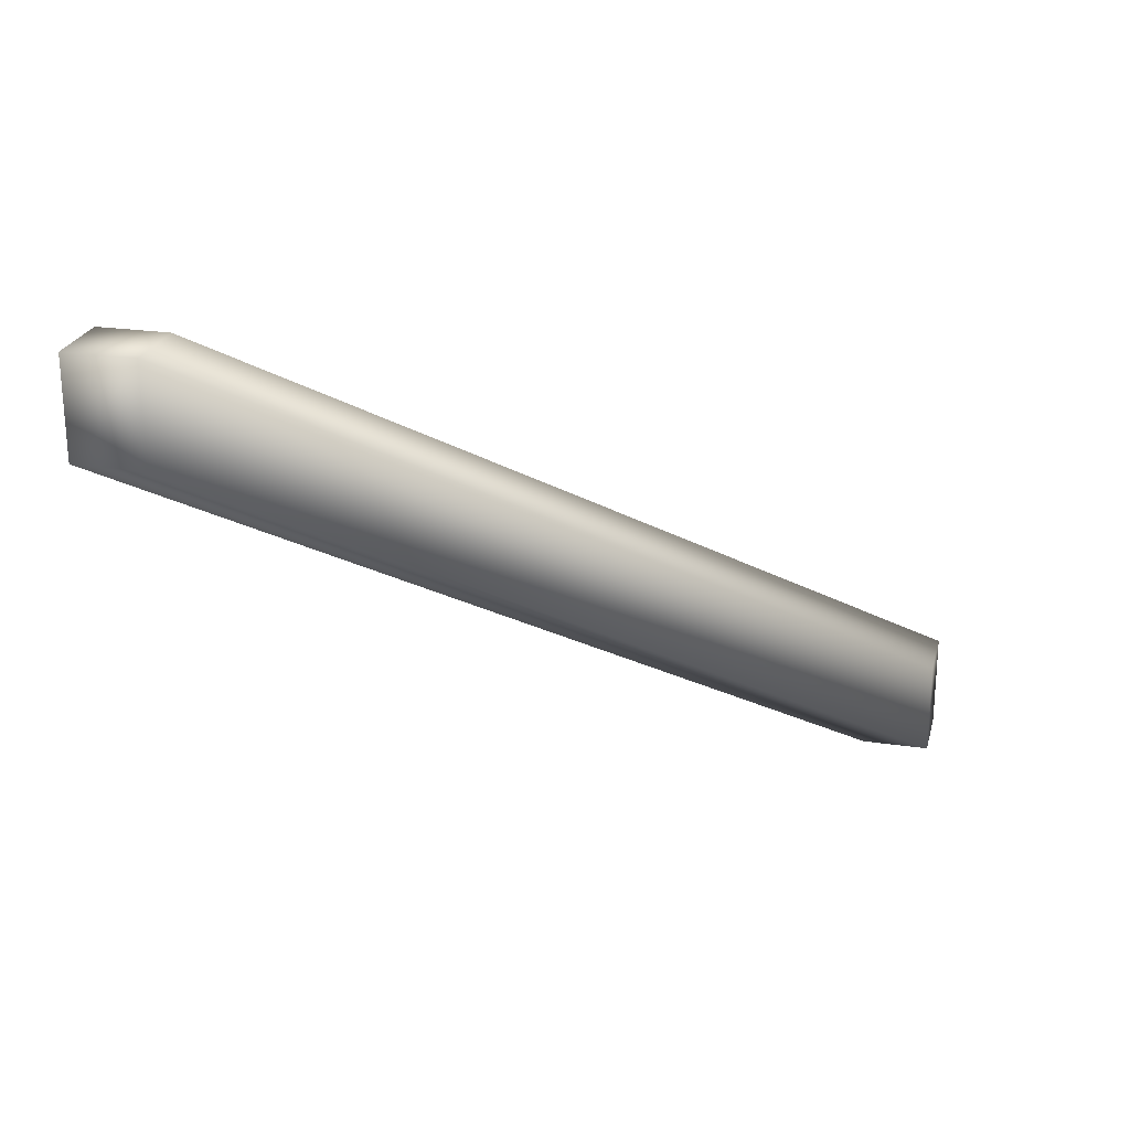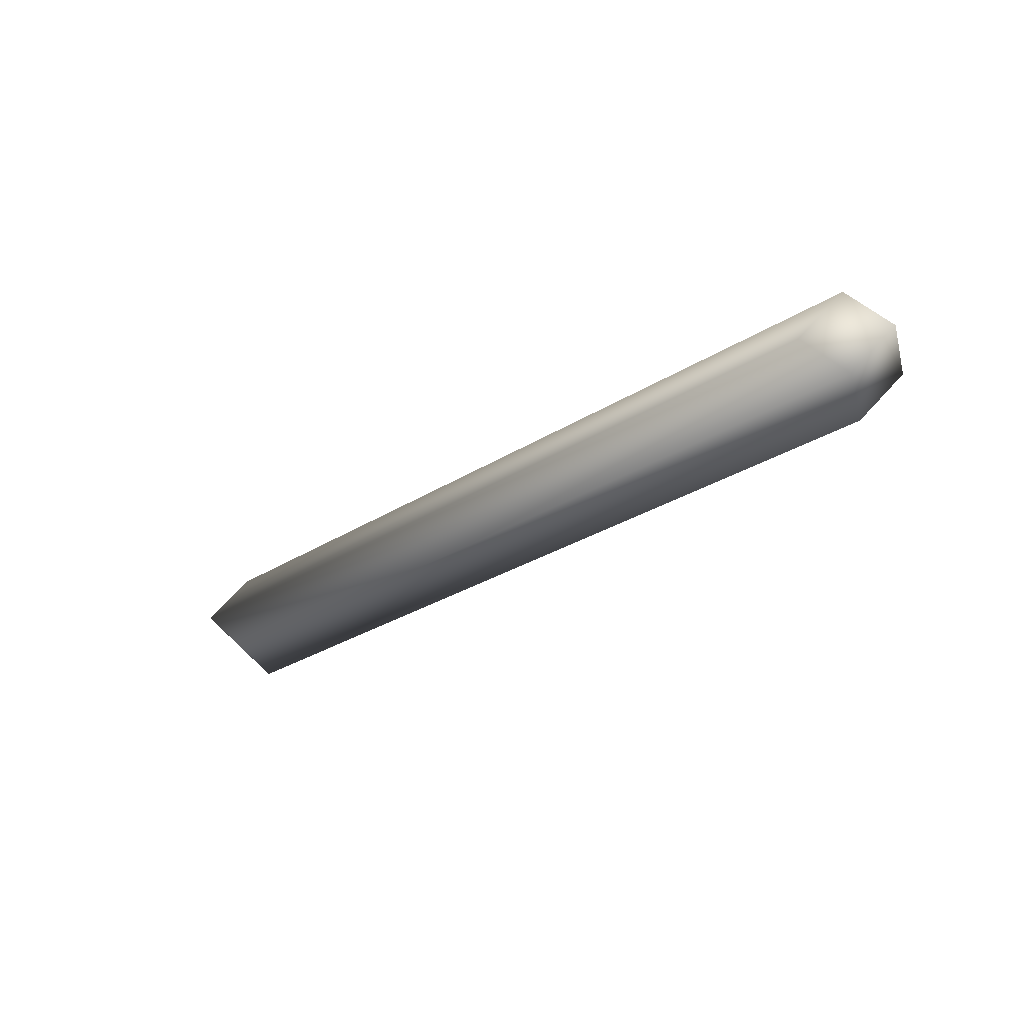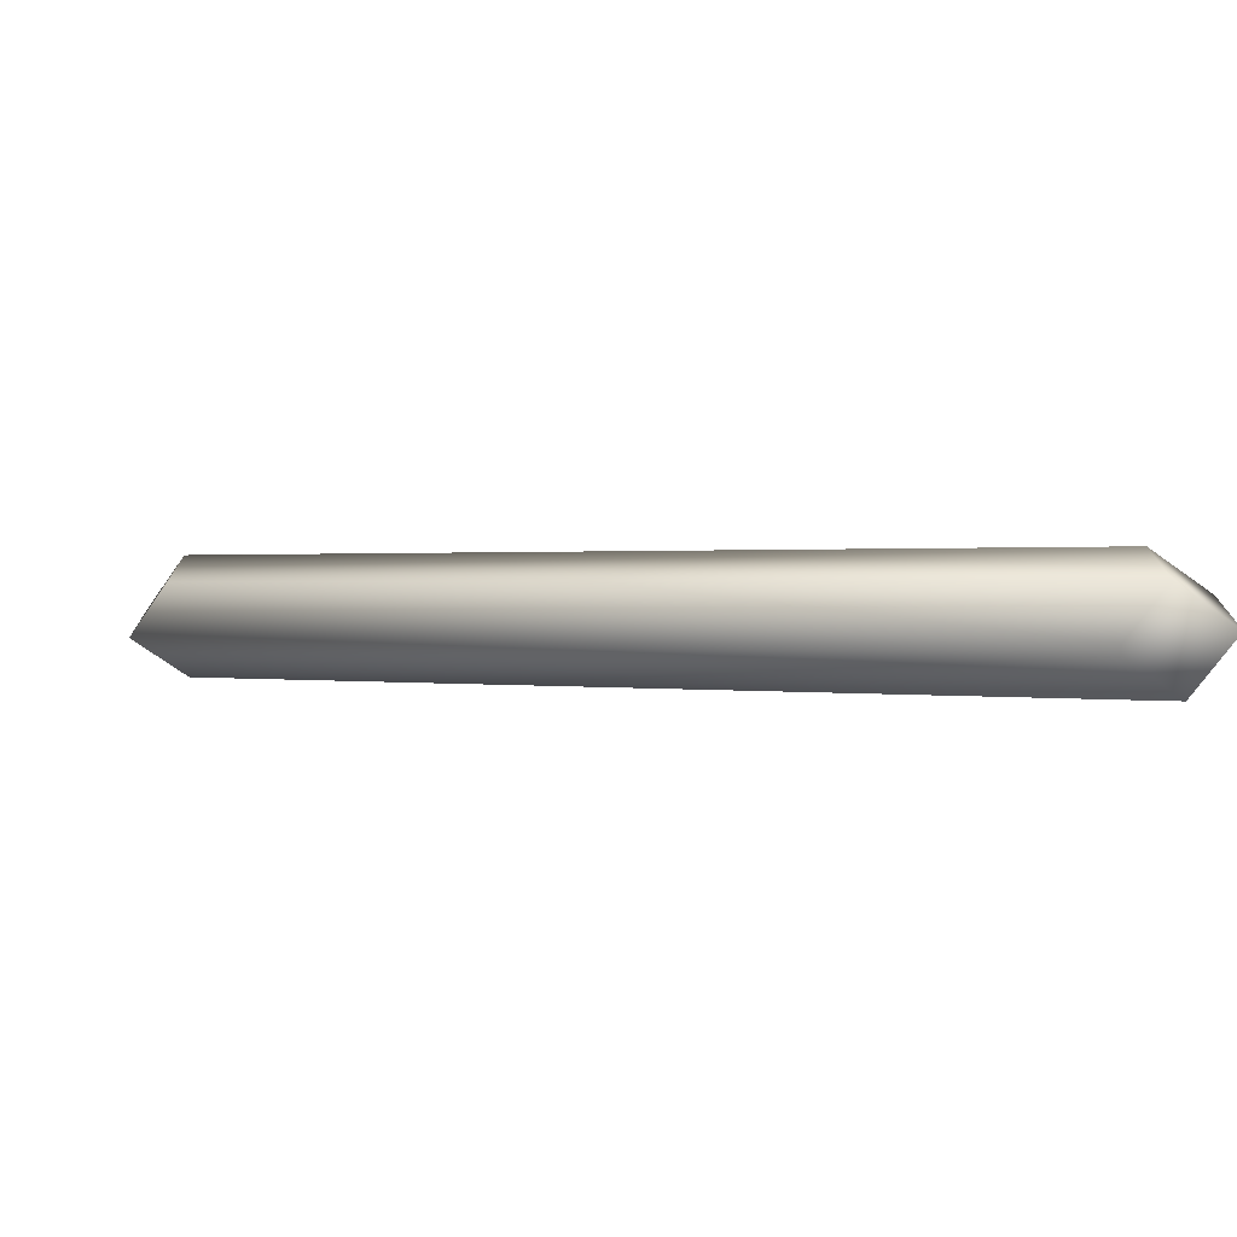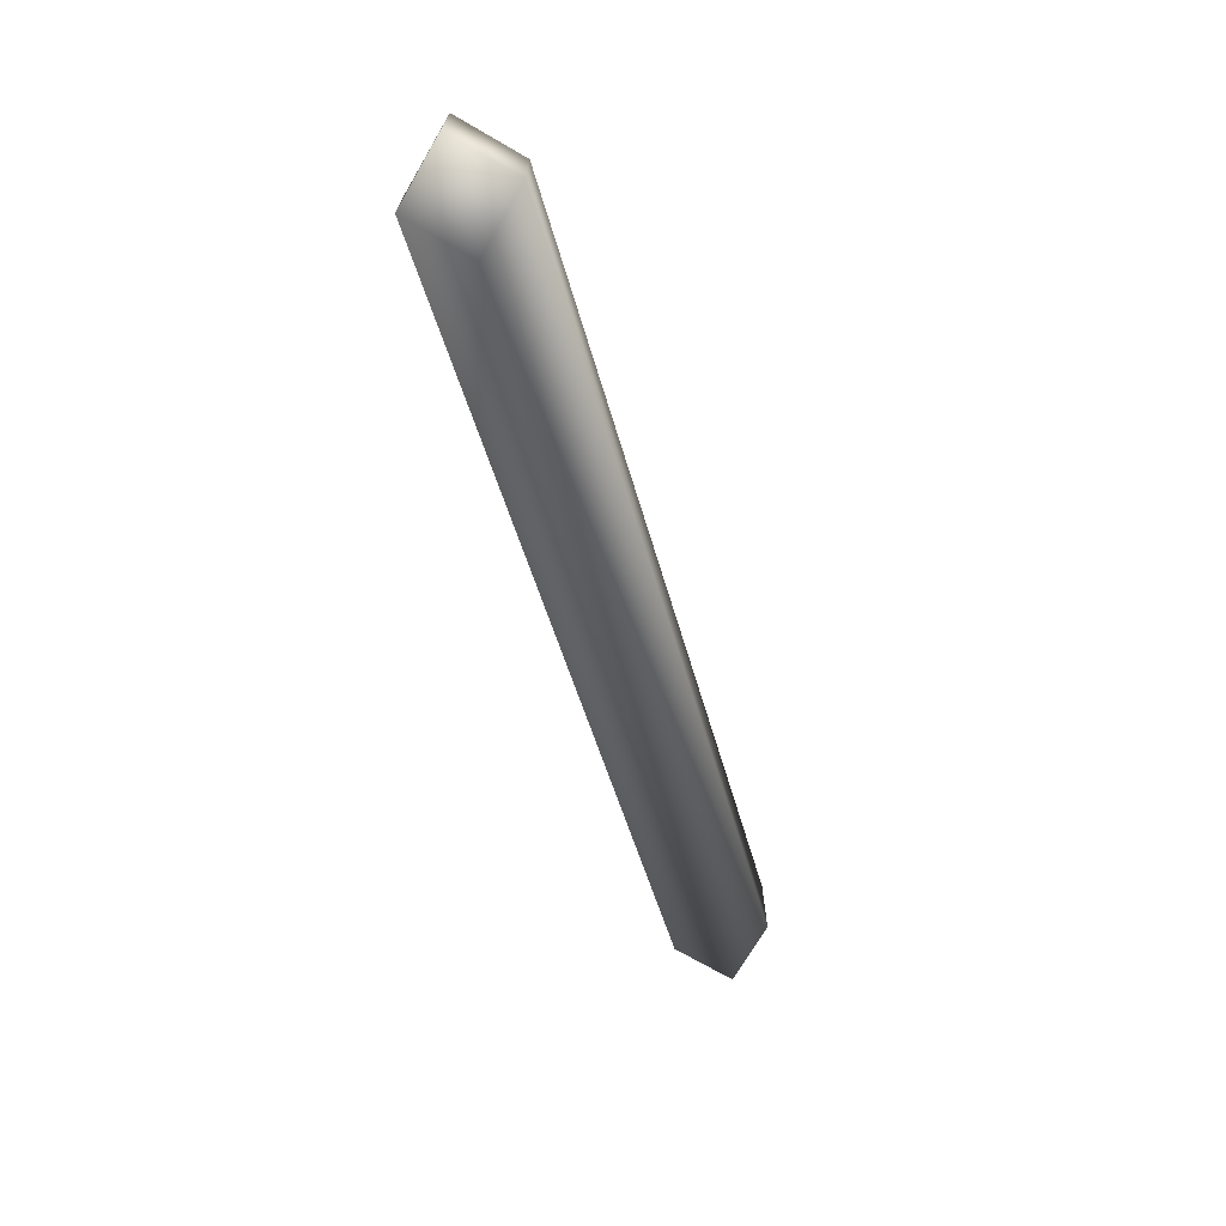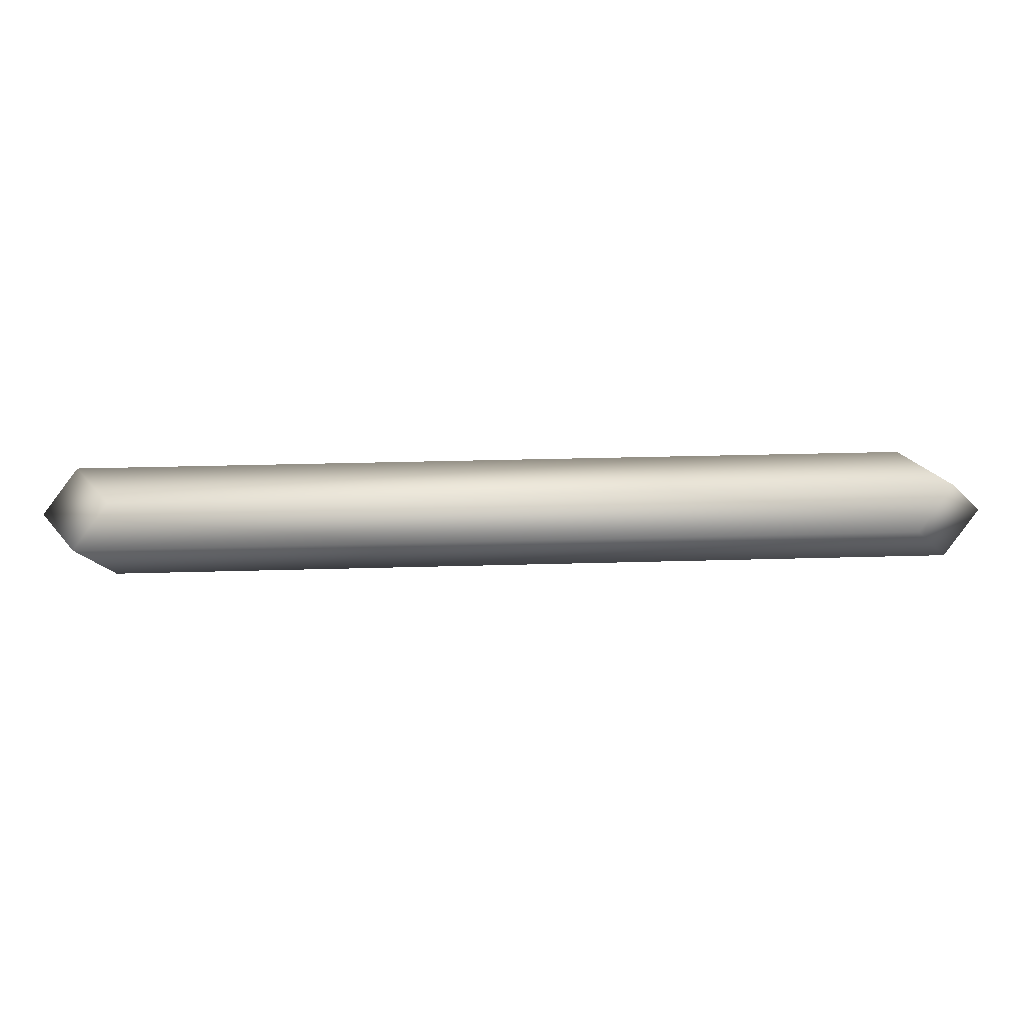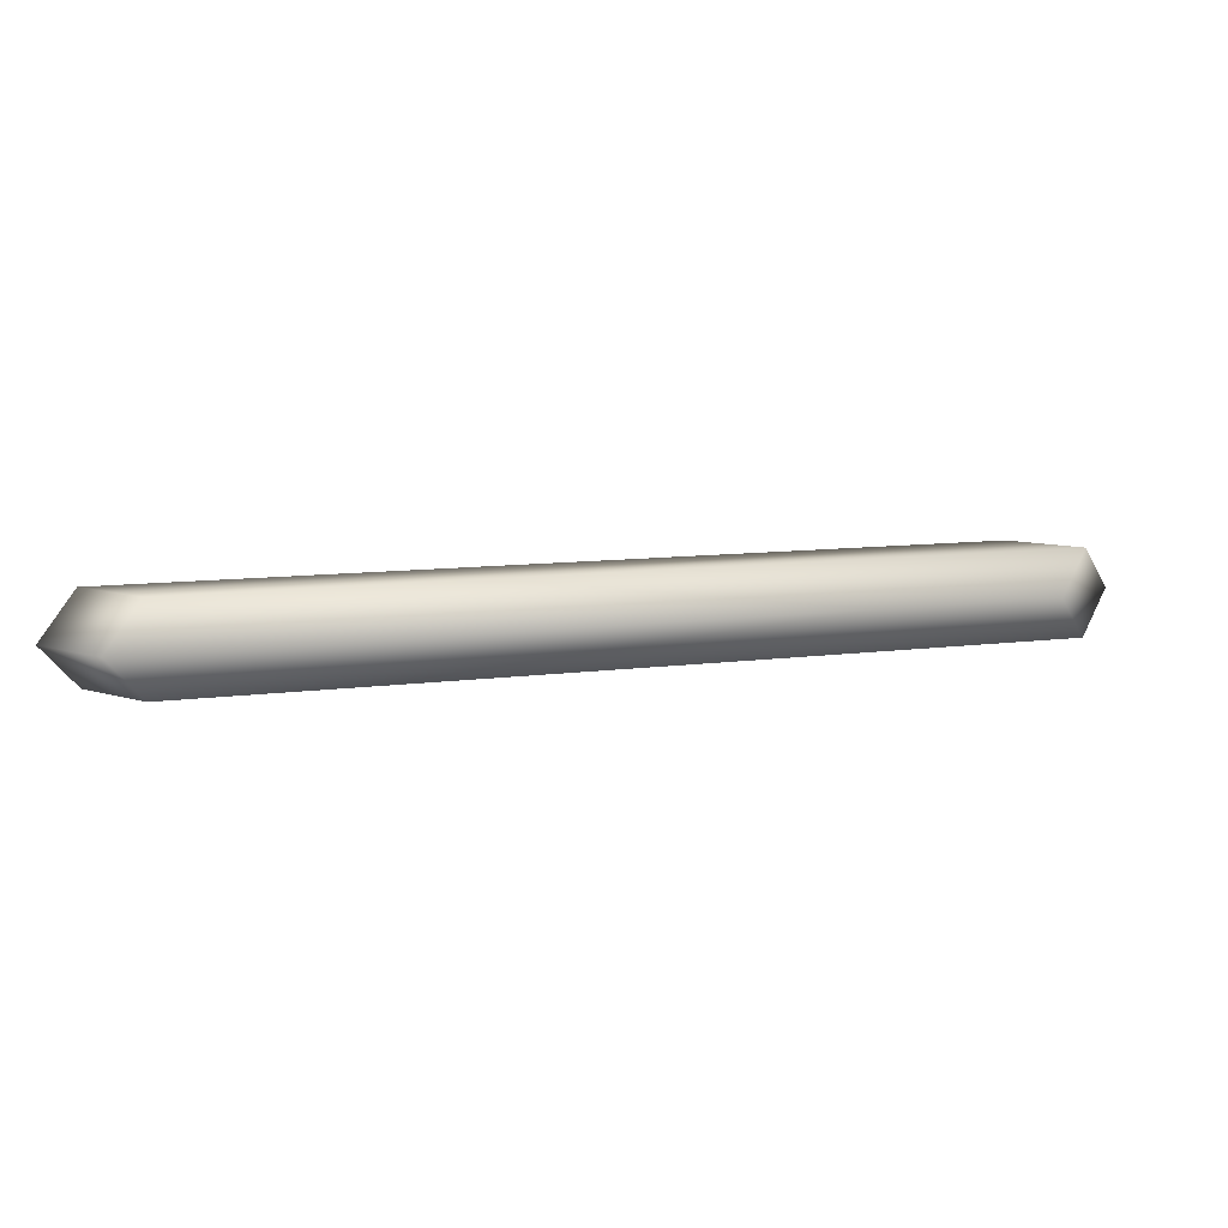
<metadata>
{"format":"obj","ext":"obj","renderer":"f3d","projection":"perspective","resolution":1024,"background":"white","views":[{"elev":23.7,"azim":-31.1,"up":"+Y"},{"elev":-27.1,"azim":-164.9,"up":"+Z"},{"elev":-73.2,"azim":9.6,"up":"+Y"},{"elev":-71.4,"azim":104.8,"up":"+Y"},{"elev":30.6,"azim":147.6,"up":"+Z"},{"elev":9.2,"azim":-50.4,"up":"+Z"}]}
</metadata>
<code>
o edge_10
v 6 1.562 0.1697
v 8.83 -0.1697 1e-06
v 9 -0.1697 0.1697
v 9.17 -0.1697 1e-06
v 9 -0.1697 -0.1697
v 6 1.562 -0.1697
v 9 0.1697 -0.1697
v 6 1.902 -0.1697
v 9.17 0.1697 1e-06
v 6 1.902 0.1697
v 9 0.1697 0.1697
v 5.83 1.562 0
v 5.83 1.902 0
v 6.17 1.902 0
f 1 2 3
f 3 2 4
f 5 6 7
f 8 9 7
f 9 4 7
f 4 2 5
f 10 3 11
f 10 12 1
f 1 3 10
f 7 4 5
f 2 12 6
f 7 6 8
f 9 10 11
f 13 14 8
f 9 3 4
f 11 3 9
f 1 12 2
f 10 14 13
f 9 14 10
f 8 14 9
f 6 12 8
f 5 2 6
f 13 12 10
f 8 12 13

</code>
